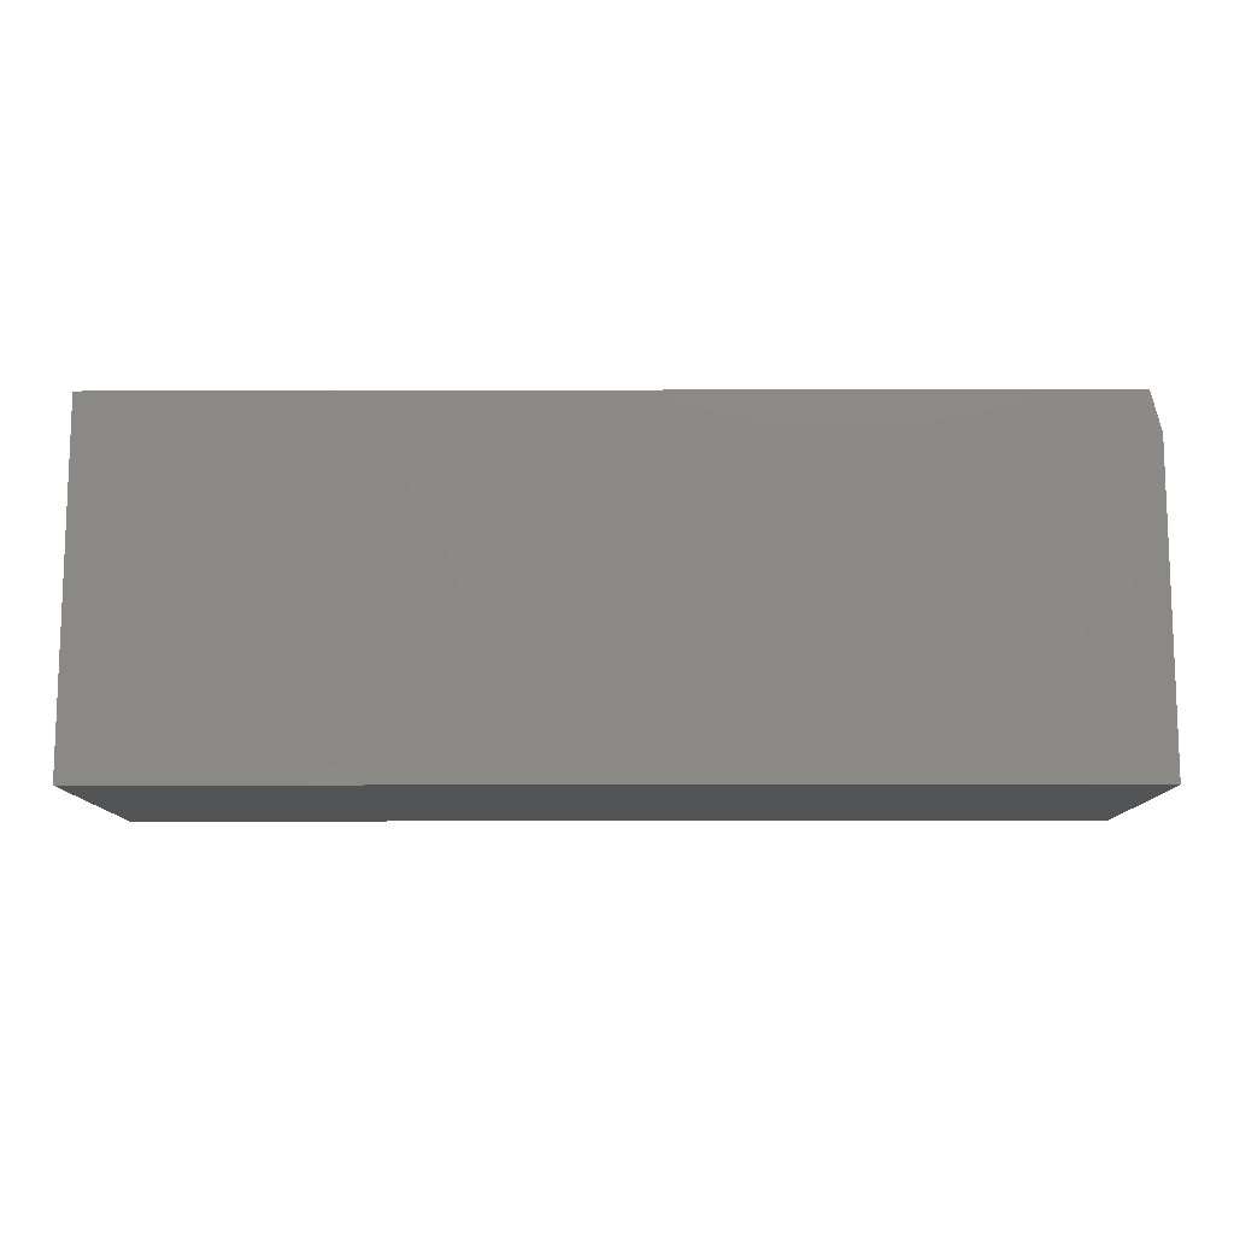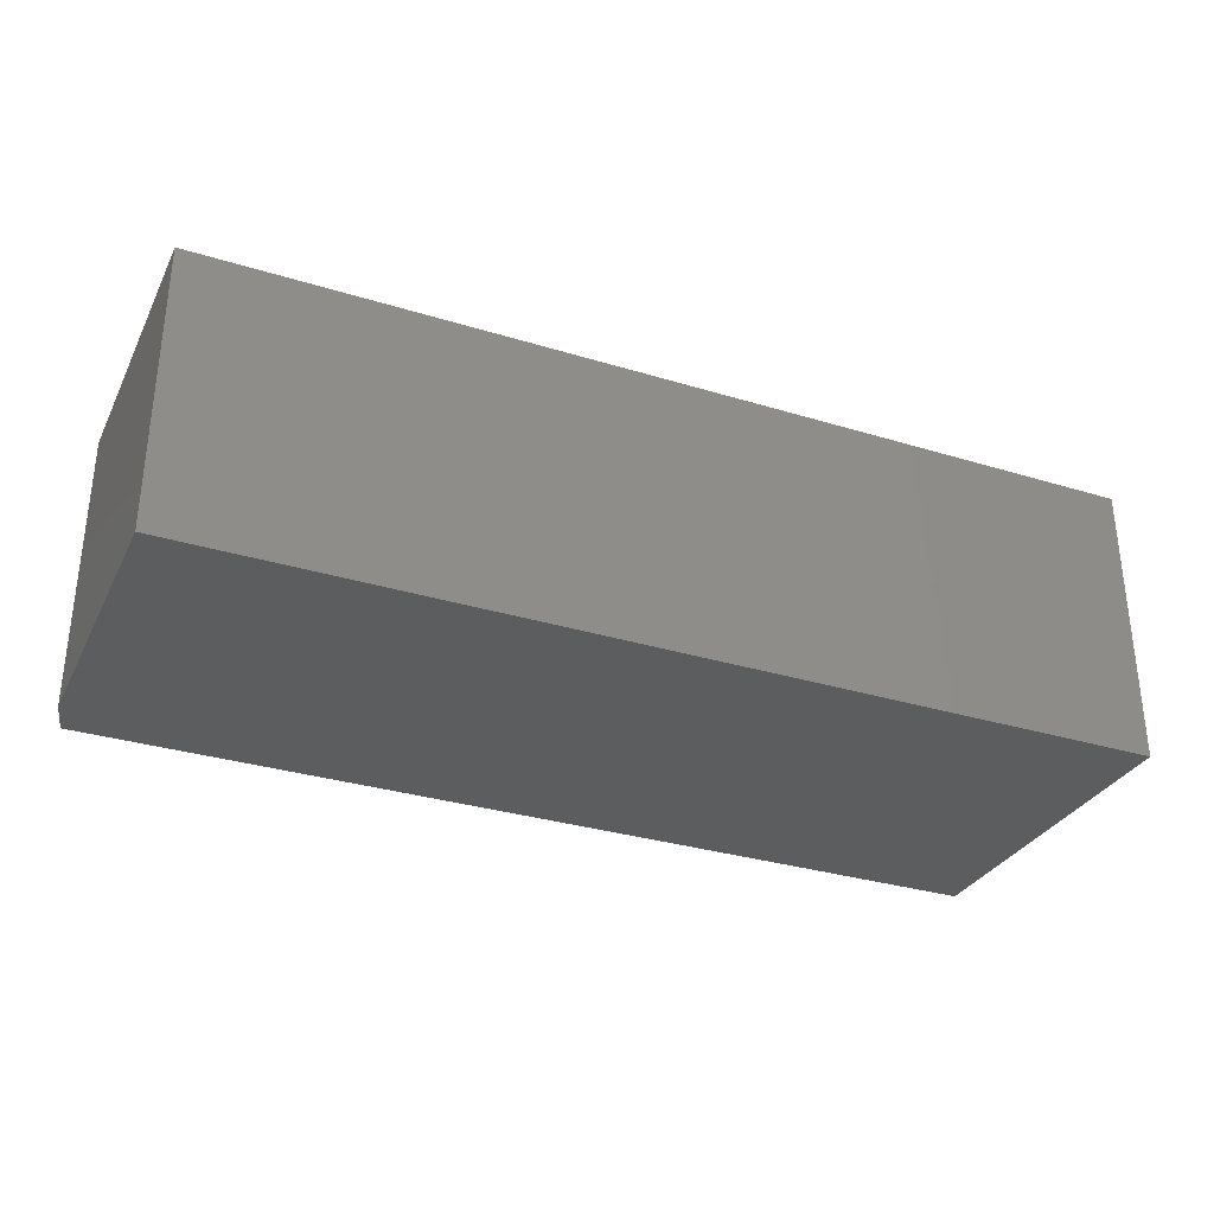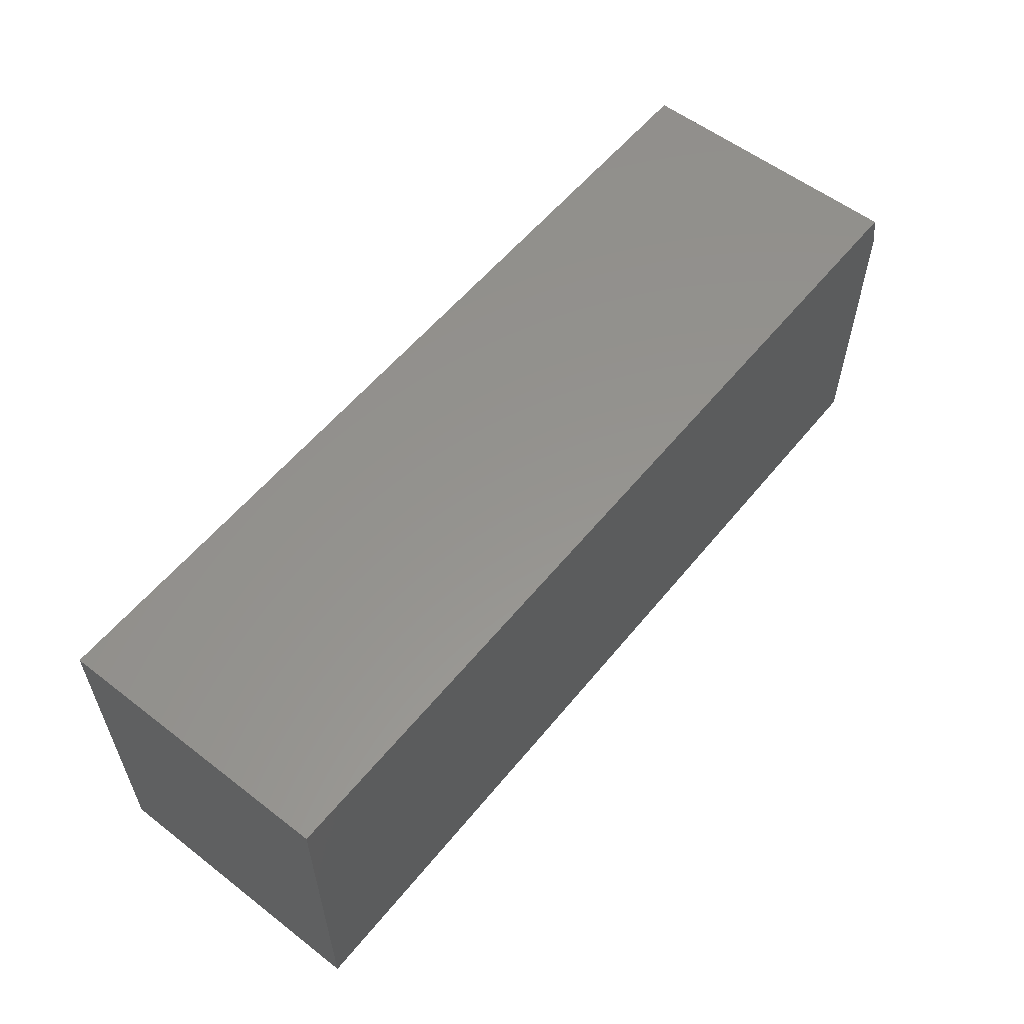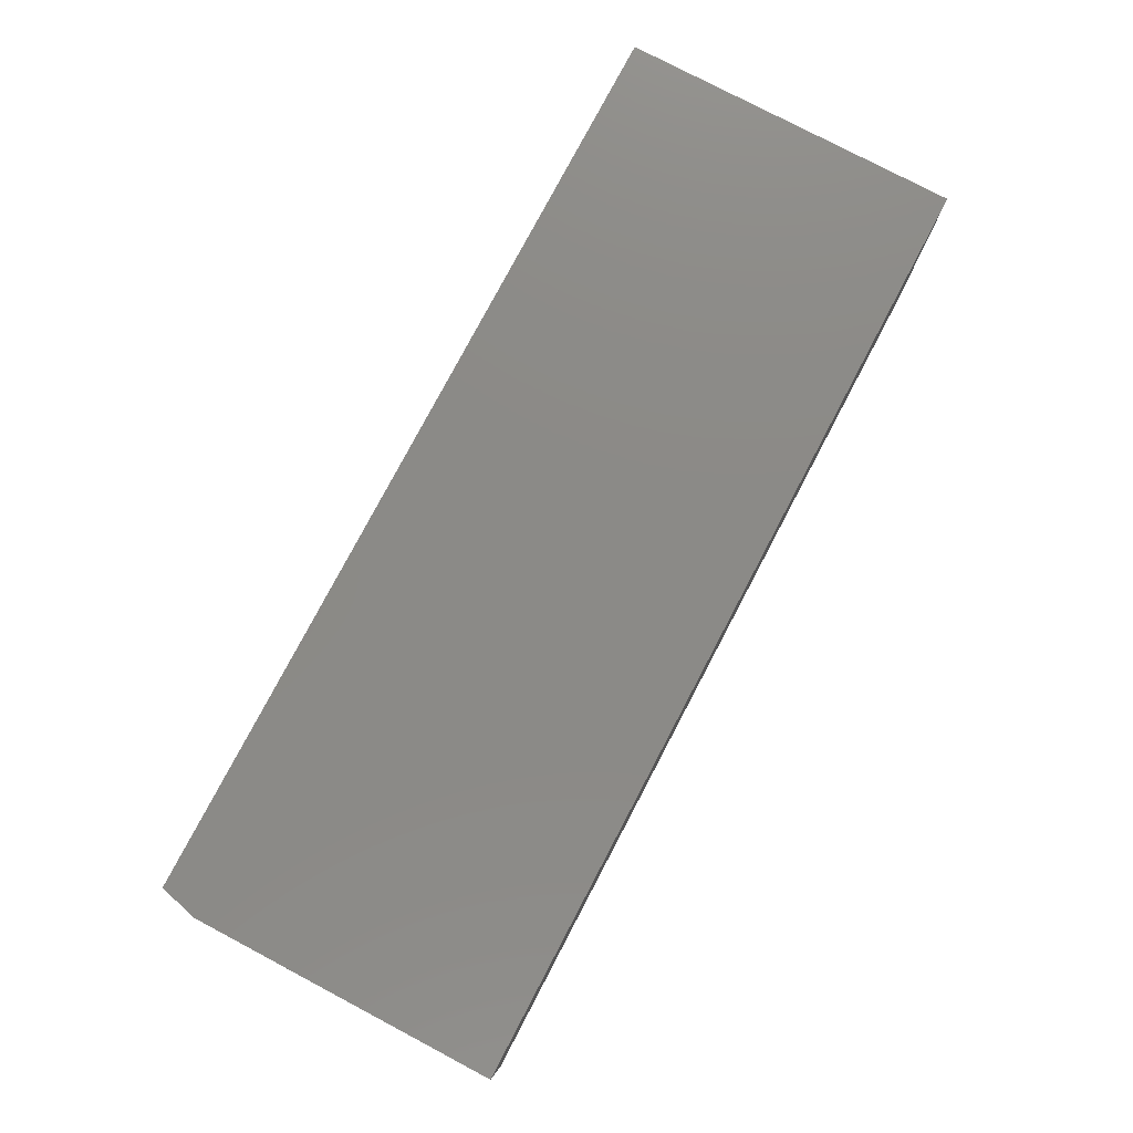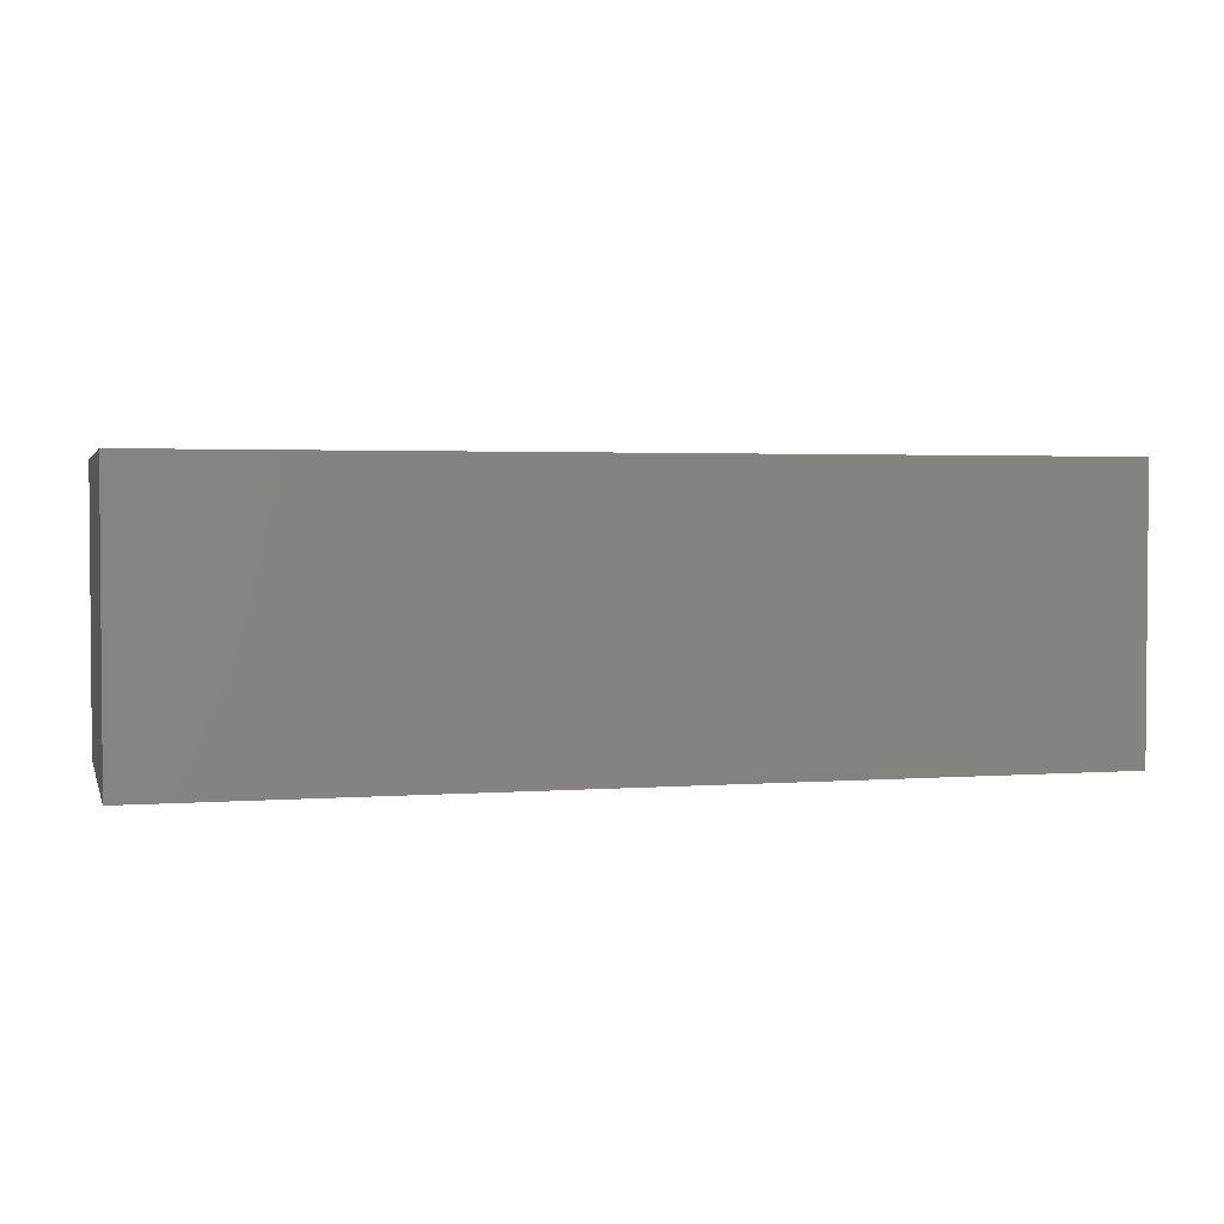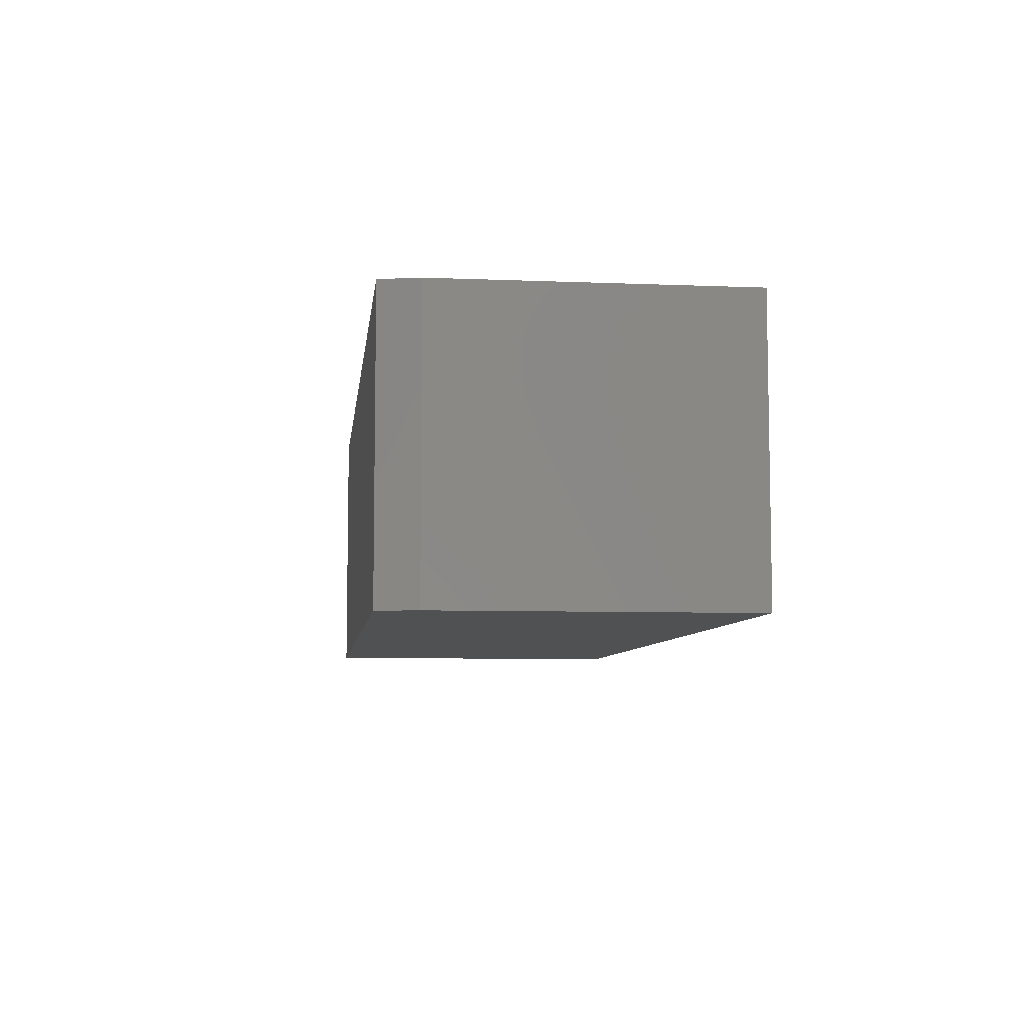
<metadata>
{"format":"stl","ext":"stl","renderer":"f3d","projection":"perspective","resolution":1024,"background":"white","views":[{"elev":-11.3,"azim":-179.6,"up":"+Y"},{"elev":-31.6,"azim":-23.4,"up":"+Z"},{"elev":57.0,"azim":128.7,"up":"+Y"},{"elev":78.3,"azim":-62.2,"up":"+Z"},{"elev":2.5,"azim":165.0,"up":"+Z"},{"elev":-7.1,"azim":-96.6,"up":"+Z"}]}
</metadata>
<code>
# stl→obj: 10 verts, 16 faces
v -0.7422 8.674e-19 -0.03125
v -0.7422 1.517e-17 0.1977
v 0 8.327e-17 -0.03125
v 1.402e-17 9.756e-17 0.1977
v -0.75 -0.03125 0.1977
v -0.75 -0.03125 -0.03125
v -0.75 -0.2734 0.1977
v -0.75 -0.2734 -0.03125
v 1.402e-17 -0.2734 0.1977
v 0 -0.2734 -0.03125
f 1 2 3
f 3 2 4
f 5 6 7
f 7 6 8
f 9 4 7
f 7 4 2
f 7 2 5
f 3 10 1
f 1 10 8
f 1 8 6
f 5 2 6
f 6 2 1
f 8 10 7
f 7 10 9
f 3 4 10
f 10 4 9

</code>
